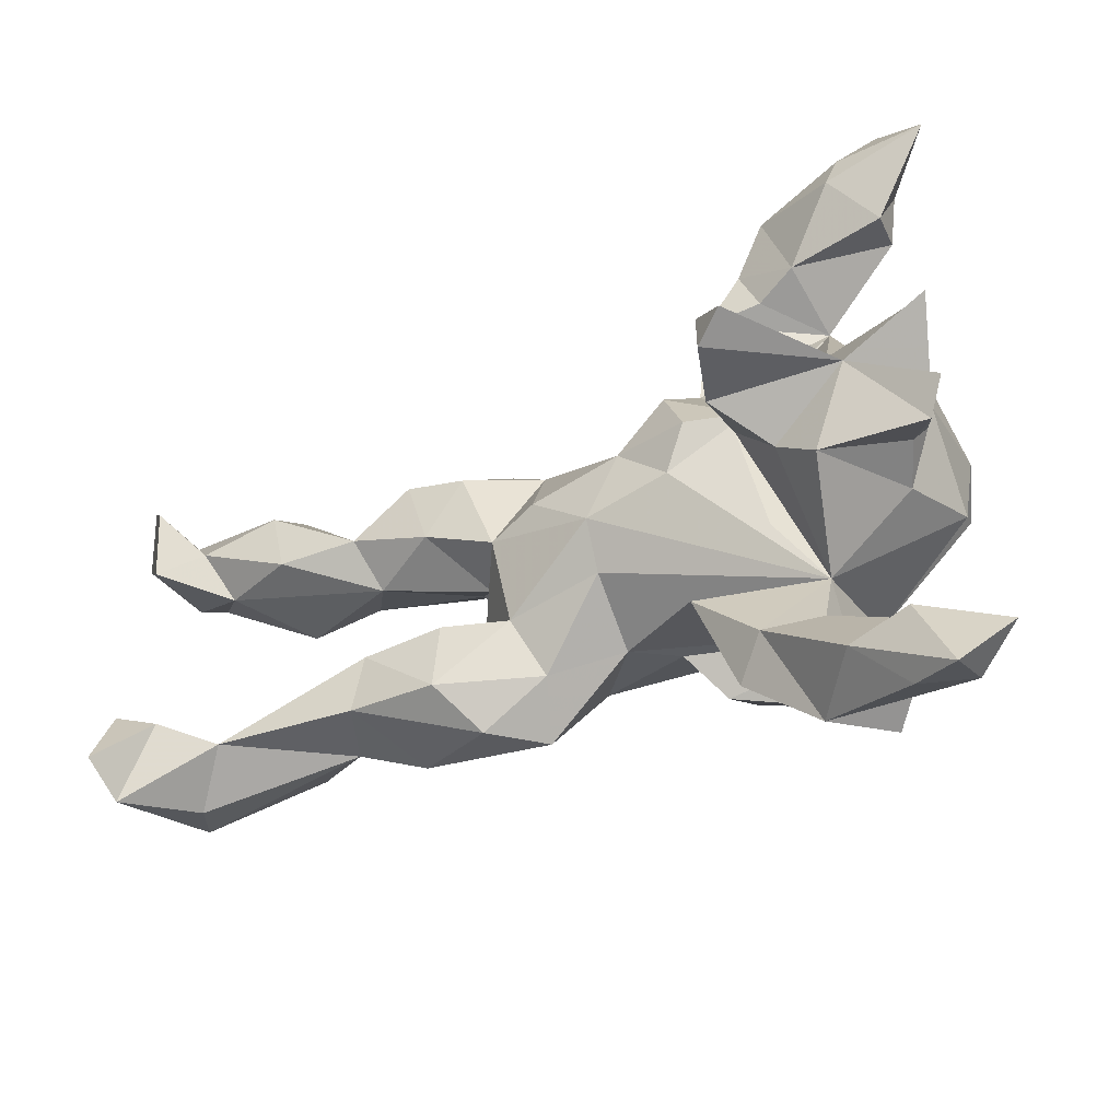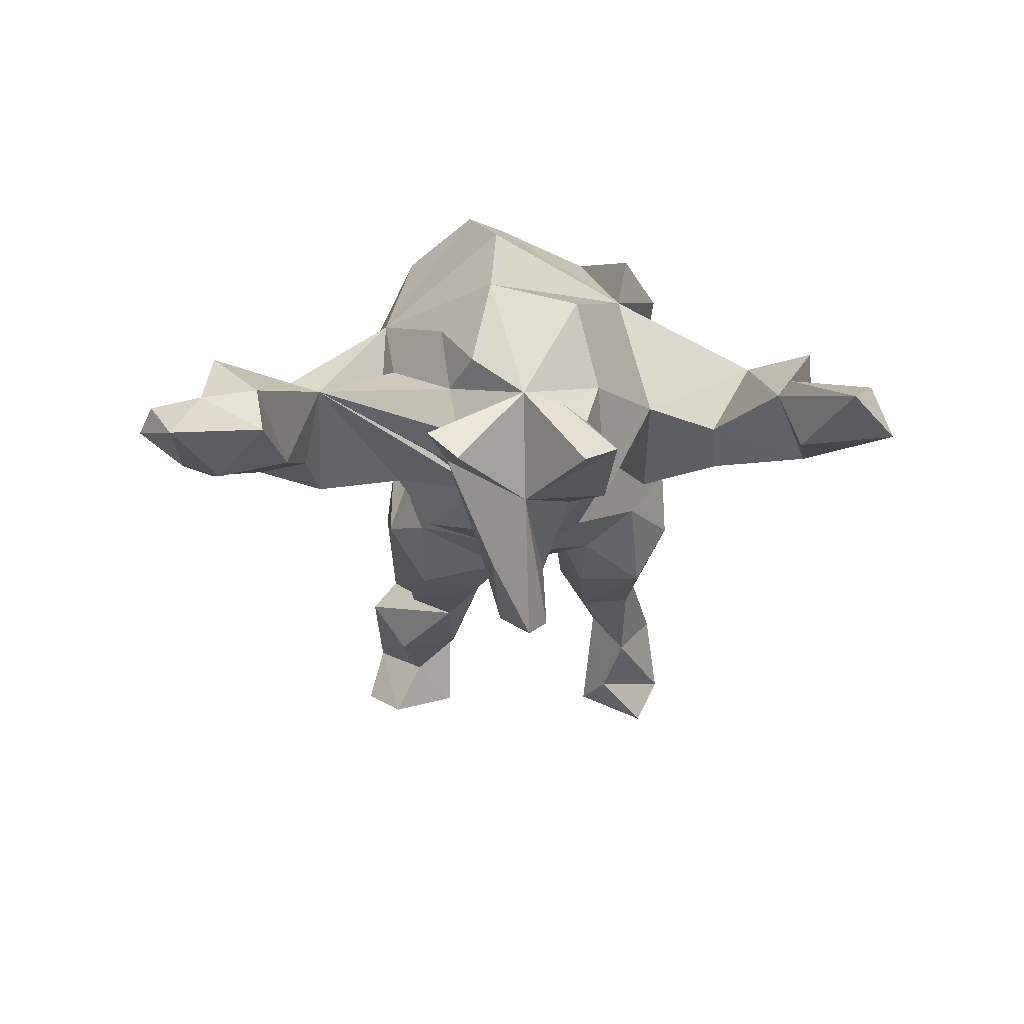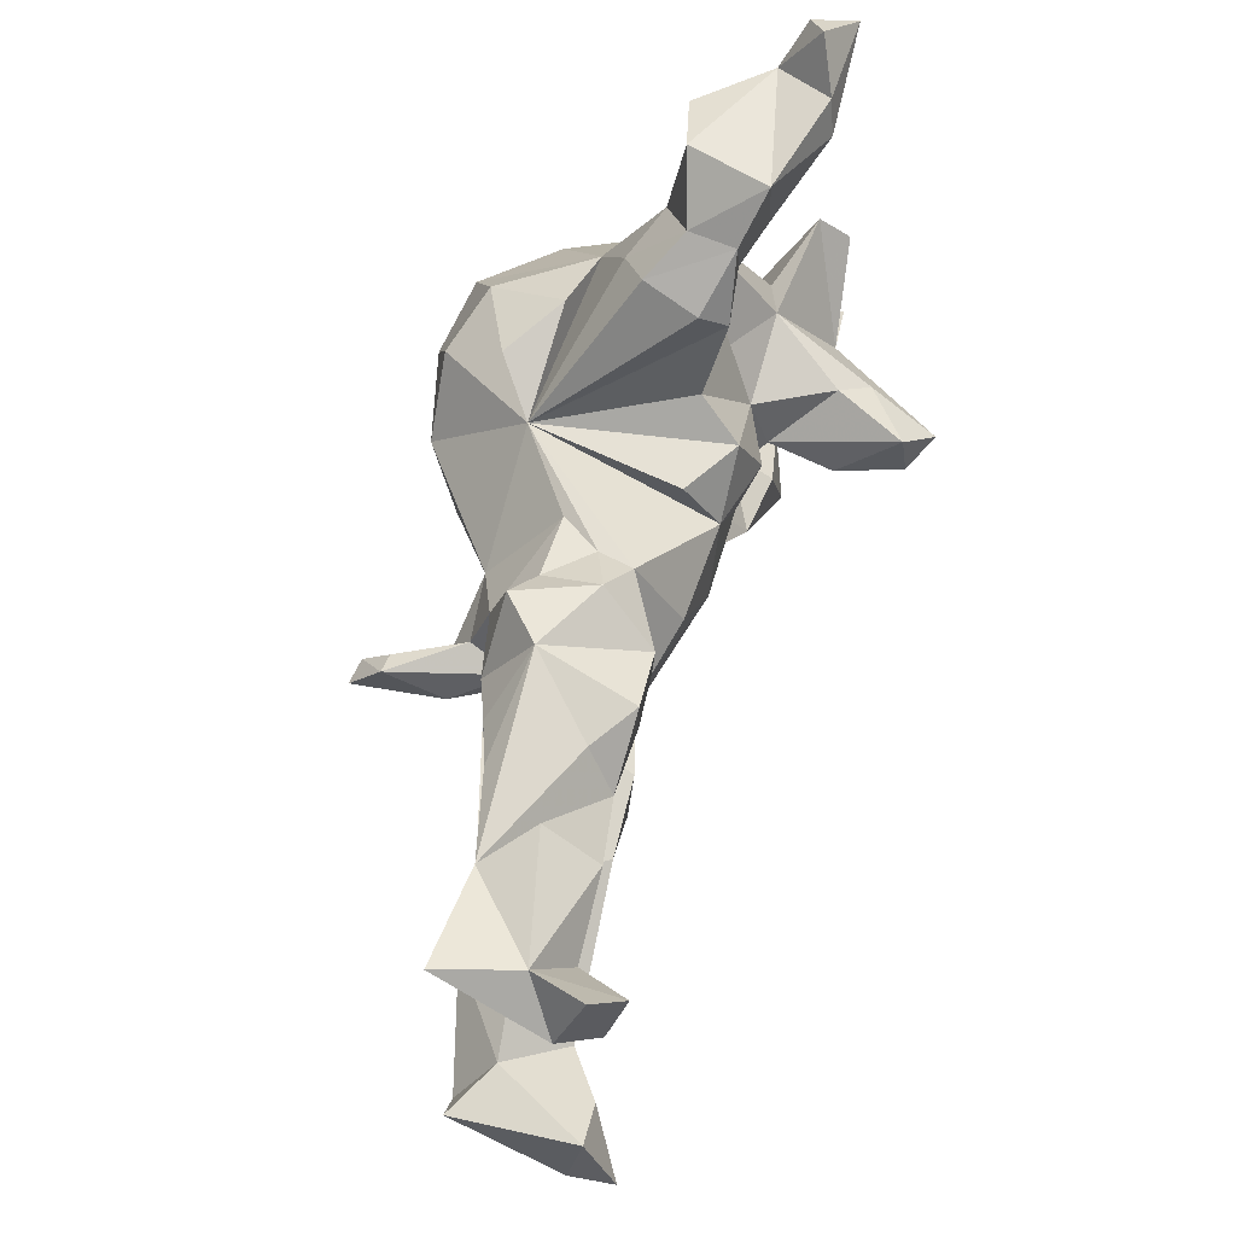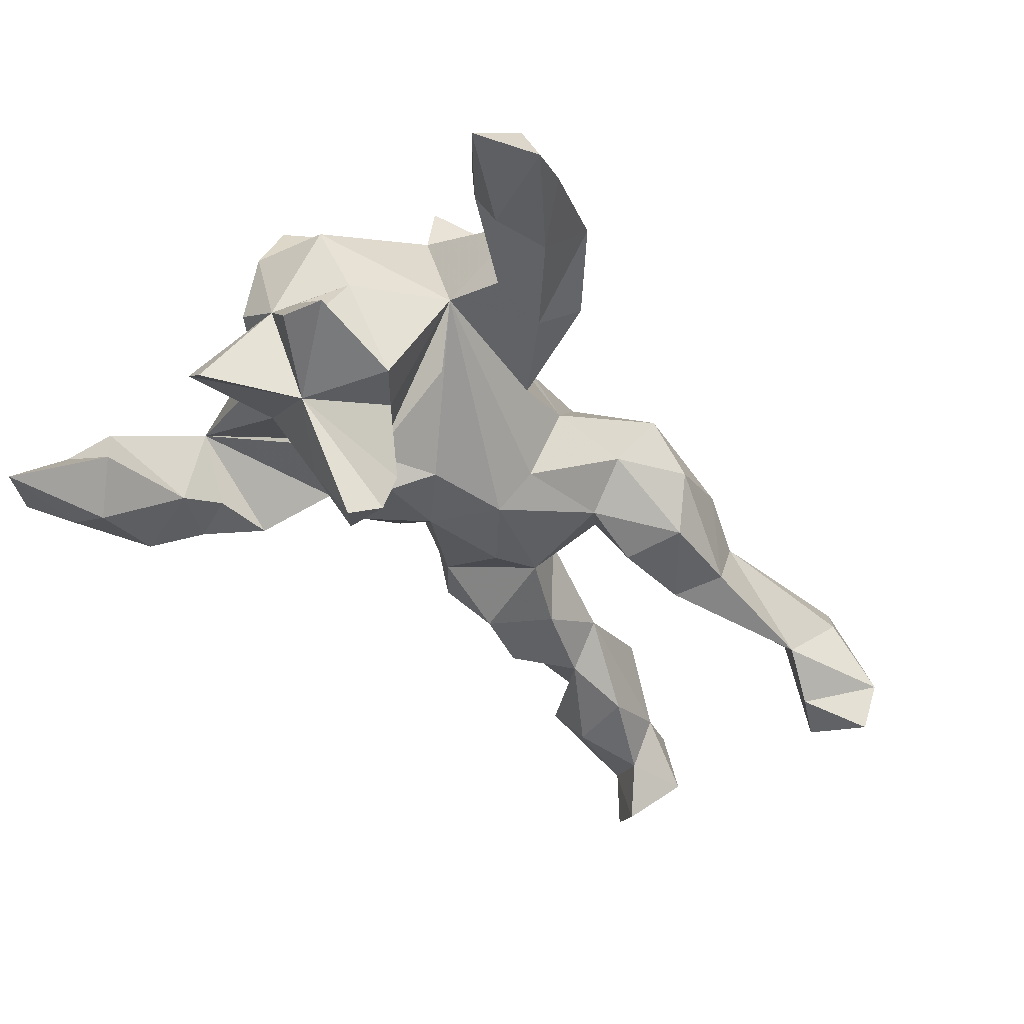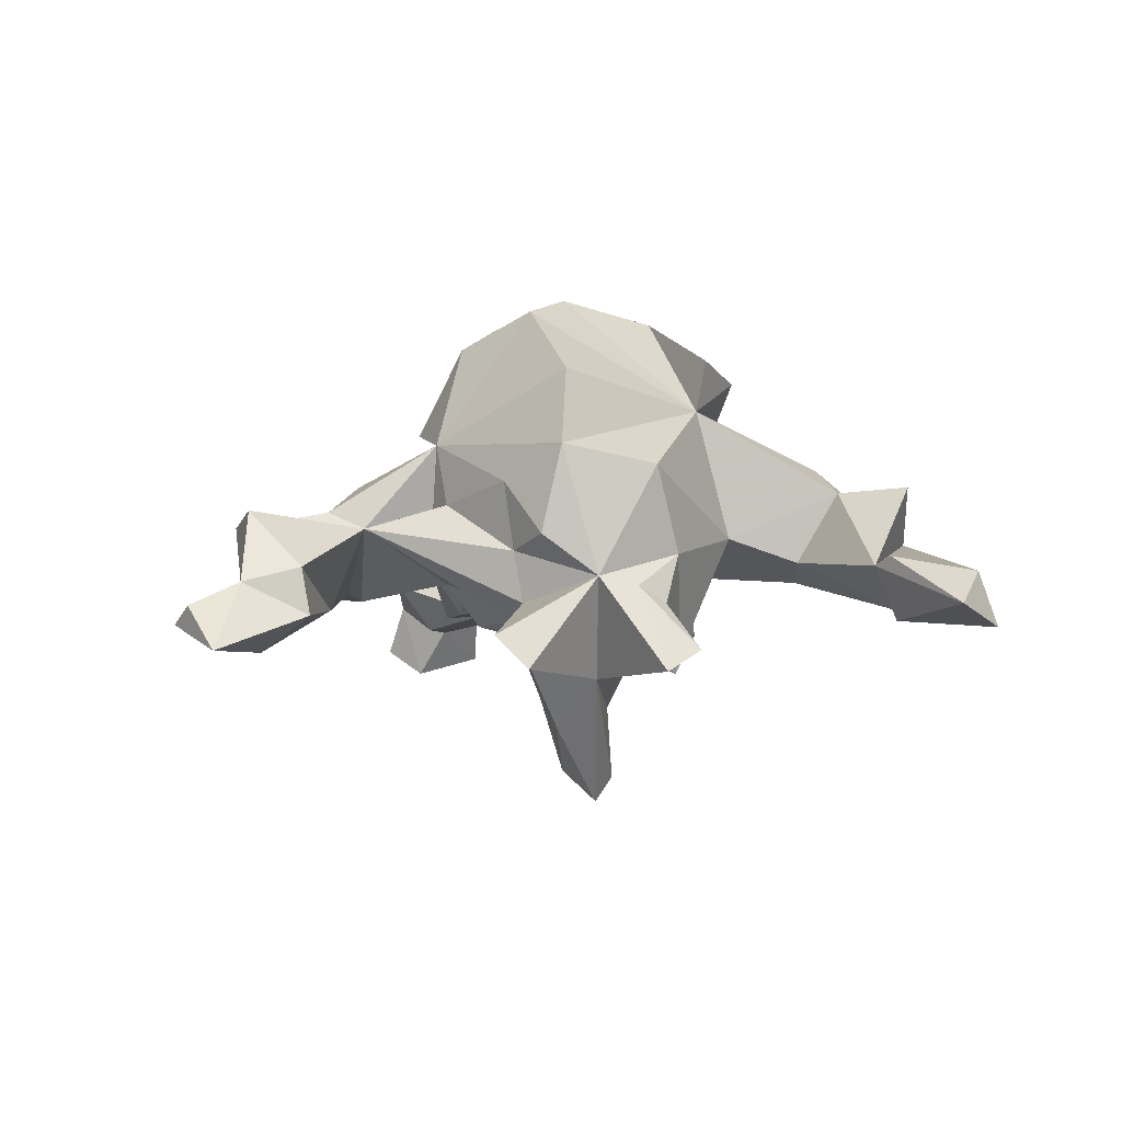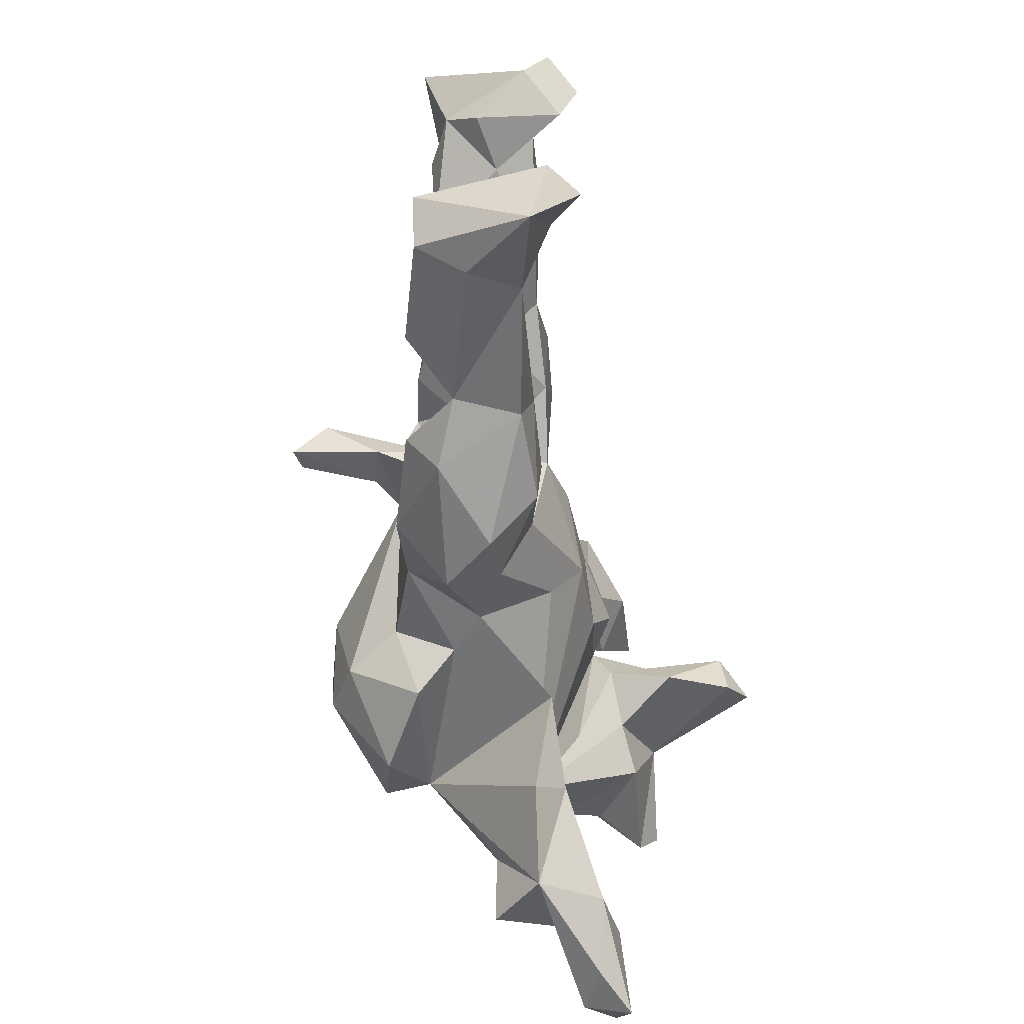
<metadata>
{"format":"obj","ext":"obj","renderer":"f3d","projection":"perspective","resolution":1024,"background":"white","views":[{"elev":-44.8,"azim":-153.5,"up":"+Y"},{"elev":-21.4,"azim":-90.7,"up":"+Z"},{"elev":59.2,"azim":104.7,"up":"+Y"},{"elev":-46.6,"azim":-50.8,"up":"+Z"},{"elev":-2.9,"azim":-93.8,"up":"+Z"},{"elev":-56.0,"azim":96.9,"up":"+Y"}]}
</metadata>
<code>
v -0.5905 0.5211 -0.1691
v -0.5401 0.5594 -0.1077
v -0.4442 0.5218 -0.161
v -0.5053 0.5797 -0.1333
v -0.5062 0.4916 -0.07433
v -0.4215 0.4872 0.02882
v -0.4259 0.4684 -0.1699
v -0.2932 0.5003 -0.1139
v -0.3262 0.5116 0.009247
v -0.3483 0.3276 0.008335
v -0.2372 0.4286 -0.08465
v -0.4906 0.3983 -0.1198
v -0.3354 0.3754 -0.1083
v -0.243 0.4377 -0.01347
v -0.4859 0.4103 -0.05276
v -0.1862 0.3876 0.03288
v -0.3221 0.3798 0.03337
v -0.2542 0.3381 0.07487
v -0.161 0.3634 -0.05134
v -0.2686 0.3521 -0.08181
v 0.8048 0.2992 -0.155
v -0.2948 0.2326 -0.03061
v 0.7632 0.2404 -0.1969
v -0.1795 0.335 -0.09068
v 0.6378 0.2446 0.03343
v 0.8026 0.279 0.04691
v 0.7691 0.274 -0.07314
v 0.5814 0.2826 -0.03609
v 0.5898 0.2237 -0.1174
v 0.3181 0.248 0.04554
v 0.8263 0.2045 -0.1173
v 0.7185 0.1962 -0.1197
v -0.2296 0.2488 0.1538
v 0.2483 0.1742 -0.09825
v 0.447 0.1311 -0.09394
v 0.759 0.1981 0.01506
v 0.1904 0.2058 0.07608
v -0.3352 0.2245 0.1299
v 0.2012 0.2362 -0.01477
v -0.1424 0.2191 0.2225
v 0.2422 0.2353 0.1059
v -0.1505 0.2066 -0.06278
v 0.7752 0.1351 -0.1681
v 0.4092 0.1817 0.09165
v -0.06317 0.176 0.1645
v 0.129 0.1969 0.01146
v 0.4898 0.216 0.06568
v 0.6844 0.2021 0.04892
v -0.3486 0.2098 0.04294
v 0.7742 0.1607 -0.03606
v 0.4189 0.1964 -0.05212
v 0.6002 0.1047 0.05438
v 0.3452 0.1965 -0.1017
v 0.0762 0.1798 0.07441
v 0.1312 0.1768 -0.03913
v -0.2816 0.1469 -0.06894
v 0.6932 0.1353 -0.05799
v 0.5736 0.1245 -0.1054
v -0.4403 0.1179 -0.02722
v -0.2711 0.1865 0.2778
v 0.2322 0.1493 0.1353
v -0.5435 0.1483 -0.1472
v 0.3252 0.1347 0.1214
v -0.4437 0.1316 0.07007
v -0.02601 0.1524 -0.06858
v -0.4376 0.1048 -0.1006
v -0.1152 0.1553 -0.1268
v -0.5041 0.08267 -0.006863
v -0.03367 0.07285 -0.1223
v -0.3787 0.1214 -0.1219
v -0.4278 0.000688 -0.2066
v -0.559 0.1024 -0.1935
v 0.4259 0.06693 -0.02915
v 0.2001 0.02745 -0.08287
v 0.3143 0.08119 -0.09364
v 0.1175 0.05053 -0.1078
v 0.2472 0.02177 0.1008
v -0.3015 0.07287 -0.2337
v -0.2464 0.07001 -0.1161
v -0.1845 0.1296 0.3232
v 0.4832 0.1228 0.05864
v -0.3355 0.05029 -0.2773
v 0.229 0.05318 0.1684
v 0.29 0.07156 0.05867
v -0.5104 0.004392 -0.06505
v -0.2602 0.03751 -0.3406
v 0.3018 0.04631 0.2755
v 0.2492 0.02369 0.01101
v -0.4712 0.04636 0.2268
v 0.2672 0.03644 0.2732
v 0.1208 0.05936 0.1779
v -0.1565 0.05646 -0.1546
v -0.09357 0.02808 0.3234
v 0.2861 -0.01962 0.1894
v 0.0204 -0.03687 -0.1212
v -0.3129 -0.006834 -0.383
v 0.2618 -0.005502 0.3191
v -0.3451 0.08994 0.3248
v 0.2178 -0.004679 0.2019
v 0.2988 -0.01534 0.3281
v 0.2288 -0.02756 0.08449
v -0.2468 0.03449 0.3568
v -0.232 -0.03106 -0.2482
v 0.2636 -0.06324 0.02101
v -0.5109 0.05495 0.1176
v -0.3199 -0.1546 0.1839
v -0.1159 -0.008743 -0.1278
v -0.2646 -0.03501 -0.35
v -0.2349 0.001838 -0.1473
v -0.5031 -0.05155 -0.07797
v -0.07924 -0.1252 0.288
v 0.5006 -0.08593 0.01383
v 0.4847 -0.2097 0.0327
v -0.4554 -0.1121 -0.03175
v 0.1181 -0.1286 0.1593
v -0.499 -0.07794 0.09055
v -0.5626 -0.08507 -0.1963
v -0.2984 -0.07057 -0.1582
v -0.3639 -0.1242 -0.1735
v -0.1664 -0.1012 0.3336
v 0.822 -0.1431 -0.1501
v 0.662 -0.214 -0.09382
v -0.02442 -0.09998 0.2017
v 0.02738 -0.1011 -0.06827
v 0.4149 -0.1268 -0.08401
v -0.4854 -0.09161 -0.1019
v 0.2863 -0.1156 -0.0814
v -0.532 -0.1342 -0.1668
v 0.2419 -0.1784 0.1578
v 0.7453 -0.1814 -0.1466
v 0.7318 -0.1611 -0.006383
v 0.1816 -0.1218 -0.05391
v 0.1468 -0.2037 0.001303
v 0.03487 -0.1615 0.04907
v 0.8137 -0.1838 0.04703
v -0.1122 -0.2059 -0.05165
v -0.2553 -0.1413 -0.0844
v -0.07725 -0.2065 0.1673
v -0.3199 -0.1689 0.2589
v -0.03293 -0.1552 0.1019
v 0.5817 -0.1793 0.09316
v 0.403 -0.1814 0.1183
v 0.3 -0.2214 -0.07516
v -0.311 -0.2031 -0.001901
v 0.4446 -0.2095 -0.06685
v -0.2157 -0.2216 0.2372
v 0.3849 -0.2438 0.06871
v 0.179 -0.2635 0.08275
v 0.2539 -0.2718 0.004862
v 0.7655 -0.2459 0.05088
v 0.8242 -0.256 -0.1969
v 0.7285 -0.2719 -0.02059
v 0.8167 -0.2929 -0.1236
v -0.218 -0.3158 -0.06202
v -0.3089 -0.3043 -0.03653
v -0.3181 -0.363 0.06538
v -0.3559 -0.4388 -0.1065
v -0.1668 -0.364 -0.01728
v -0.2391 -0.3454 0.1043
v -0.4668 -0.3875 -0.04808
v -0.4919 -0.404 -0.03533
v -0.5878 -0.4835 -0.1041
v -0.5163 -0.5216 -0.05688
v -0.282 -0.4675 -0.008518
v -0.4542 -0.4202 -0.125
v -0.3633 -0.4574 0.07118
v -0.4362 -0.5287 -0.09257
v -0.5089 -0.5507 -0.1346
f 144 107 95
f 69 95 107
f 124 144 95
f 137 79 144
f 107 144 79
f 109 79 137
f 122 130 153
f 151 153 130
f 152 122 153
f 70 62 66
f 85 66 62
f 70 71 62
f 72 62 71
f 82 71 70
f 62 72 85
f 71 85 72
f 79 92 107
f 69 107 92
f 67 69 92
f 78 79 109
f 118 103 109
f 86 109 103
f 144 118 109
f 71 103 118
f 114 85 110
f 117 110 85
f 71 117 85
f 128 110 117
f 154 144 136
f 134 136 144
f 137 144 109
f 119 118 144
f 114 119 144
f 71 118 119
f 126 119 114
f 71 119 128
f 126 128 119
f 117 71 128
f 110 128 126
f 110 126 114
f 151 130 121
f 131 121 130
f 153 151 121
f 157 165 160
f 162 160 165
f 125 122 145
f 113 145 122
f 152 113 122
f 135 153 121
f 124 95 132
f 74 132 95
f 133 124 132
f 143 125 145
f 112 122 125
f 131 130 122
f 134 144 124
f 76 74 95
f 104 132 74
f 76 95 69
f 55 76 69
f 55 74 76
f 59 66 85
f 10 66 59
f 68 59 85
f 70 66 10
f 49 10 59
f 70 56 79
f 10 79 56
f 78 70 79
f 10 56 70
f 67 92 79
f 69 67 65
f 45 65 67
f 45 69 65
f 45 55 69
f 46 55 45
f 112 131 122
f 105 68 85
f 64 59 68
f 147 113 142
f 129 142 113
f 113 141 112
f 131 112 141
f 150 131 141
f 104 101 91
f 94 91 101
f 129 104 91
f 77 94 101
f 99 91 94
f 88 77 101
f 87 94 77
f 106 89 105
f 38 105 89
f 116 106 105
f 77 83 87
f 90 87 83
f 61 83 77
f 84 61 77
f 91 83 61
f 64 105 38
f 98 38 89
f 88 84 77
f 63 61 84
f 84 81 63
f 44 63 81
f 73 81 84
f 41 61 63
f 38 49 64
f 59 64 49
f 22 49 38
f 60 45 40
f 33 40 45
f 91 54 45
f 46 45 54
f 61 54 91
f 37 54 61
f 41 37 61
f 46 54 37
f 30 41 63
f 44 30 63
f 47 30 44
f 47 44 81
f 25 30 47
f 25 47 81
f 81 52 25
f 48 25 52
f 73 52 81
f 36 48 52
f 36 25 48
f 45 38 33
f 60 33 38
f 18 38 45
f 60 40 33
f 39 37 41
f 51 30 25
f 36 31 26
f 27 26 31
f 25 36 26
f 50 31 36
f 86 78 109
f 96 71 82
f 108 86 103
f 108 103 71
f 163 162 168
f 165 168 162
f 167 163 168
f 82 78 86
f 96 82 86
f 70 78 82
f 108 96 86
f 108 71 96
f 120 111 93
f 91 93 111
f 102 120 93
f 146 111 120
f 123 91 111
f 138 123 111
f 115 91 123
f 45 93 91
f 100 97 99
f 90 99 97
f 94 100 99
f 87 97 100
f 106 98 89
f 102 98 106
f 80 93 45
f 83 99 90
f 87 90 97
f 91 99 83
f 100 94 87
f 60 38 98
f 60 80 45
f 102 93 80
f 102 60 98
f 102 80 60
f 120 102 106
f 139 120 106
f 16 18 45
f 45 19 16
f 11 16 19
f 27 28 25
f 35 25 28
f 25 26 27
f 17 14 9
f 8 9 14
f 10 17 9
f 18 14 17
f 16 14 18
f 11 14 16
f 38 18 17
f 6 10 9
f 15 10 6
f 5 6 9
f 156 106 144
f 116 144 106
f 164 106 159
f 156 159 106
f 139 106 146
f 138 146 106
f 140 138 106
f 111 146 138
f 148 129 115
f 91 115 129
f 134 148 115
f 147 129 148
f 142 129 147
f 149 147 148
f 134 140 106
f 123 138 140
f 115 123 140
f 133 148 134
f 140 134 115
f 145 113 147
f 150 141 113
f 152 150 113
f 135 131 150
f 121 131 135
f 153 135 150
f 113 104 129
f 112 104 113
f 120 139 146
f 162 161 160
f 163 160 161
f 167 157 164
f 154 164 157
f 168 165 157
f 167 168 157
f 10 38 17
f 164 163 167
f 144 116 114
f 85 114 116
f 106 136 134
f 133 134 124
f 104 112 125
f 105 85 116
f 132 104 127
f 125 127 104
f 143 132 127
f 88 104 74
f 101 104 88
f 143 127 125
f 75 88 74
f 88 75 73
f 35 73 75
f 84 88 73
f 105 64 68
f 34 75 74
f 58 73 35
f 29 58 35
f 57 73 58
f 32 57 58
f 52 73 57
f 29 28 27
f 32 29 27
f 35 28 29
f 50 57 43
f 32 43 57
f 31 50 43
f 36 57 50
f 67 42 45
f 24 45 42
f 79 42 67
f 13 15 12
f 5 12 15
f 7 13 12
f 10 15 13
f 6 5 15
f 1 12 5
f 27 21 23
f 31 23 21
f 32 27 23
f 10 20 24
f 11 24 20
f 42 10 24
f 13 20 10
f 11 20 13
f 31 21 27
f 43 32 23
f 58 29 32
f 79 10 42
f 31 43 23
f 25 35 51
f 53 51 35
f 75 34 53
f 30 53 34
f 35 75 53
f 55 34 74
f 38 10 22
f 49 22 10
f 30 51 53
f 39 34 55
f 39 46 37
f 55 46 39
f 52 57 36
f 30 39 41
f 34 39 30
f 19 45 24
f 11 19 24
f 8 14 11
f 5 9 8
f 166 156 160
f 155 160 156
f 164 166 160
f 164 156 166
f 8 11 13
f 5 2 1
f 4 1 2
f 4 2 5
f 13 7 8
f 3 8 7
f 1 3 7
f 12 1 7
f 3 4 5
f 3 5 8
f 164 160 163
f 159 156 164
f 164 154 158
f 136 158 154
f 106 164 158
f 144 155 156
f 154 155 144
f 149 143 145
f 147 149 145
f 133 143 149
f 152 153 150
f 158 136 106
f 143 133 132
f 148 133 149
f 3 1 4
f 157 155 154
f 160 155 157
f 162 163 161

</code>
